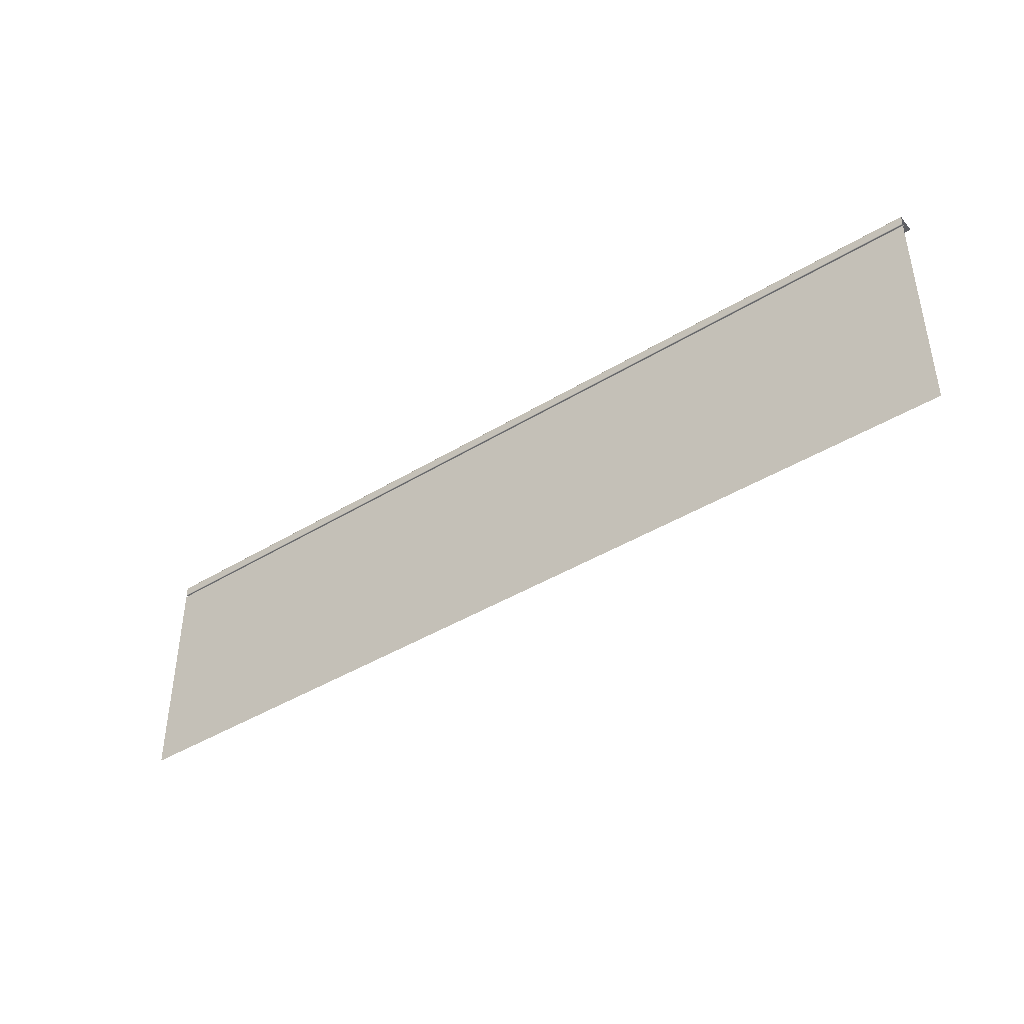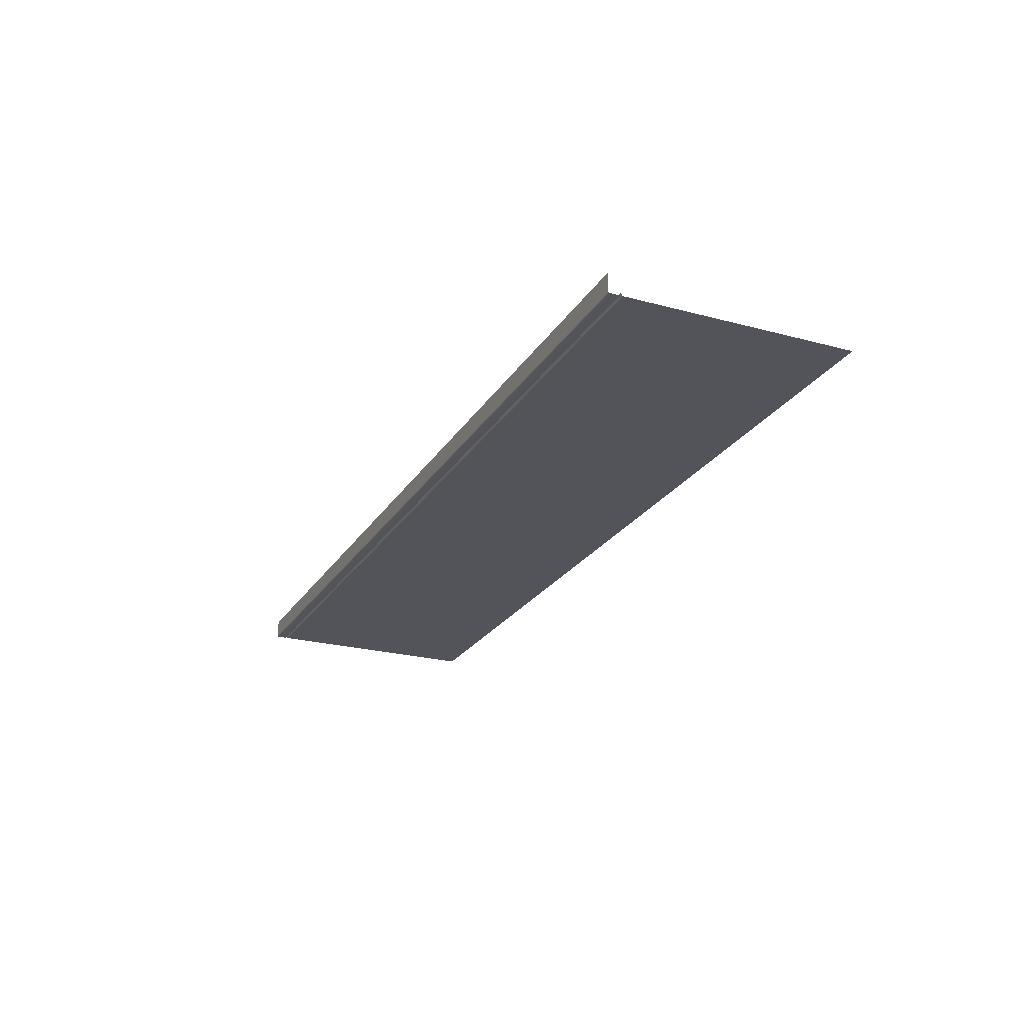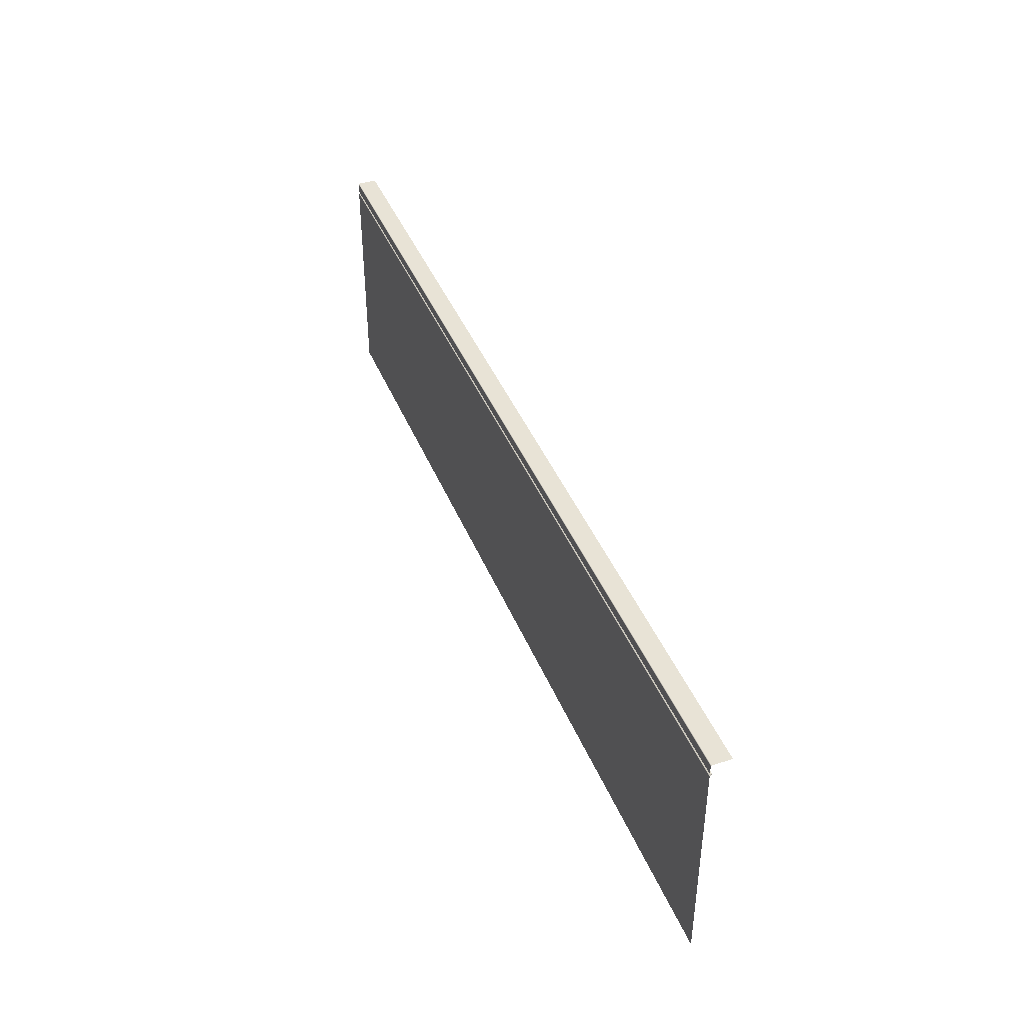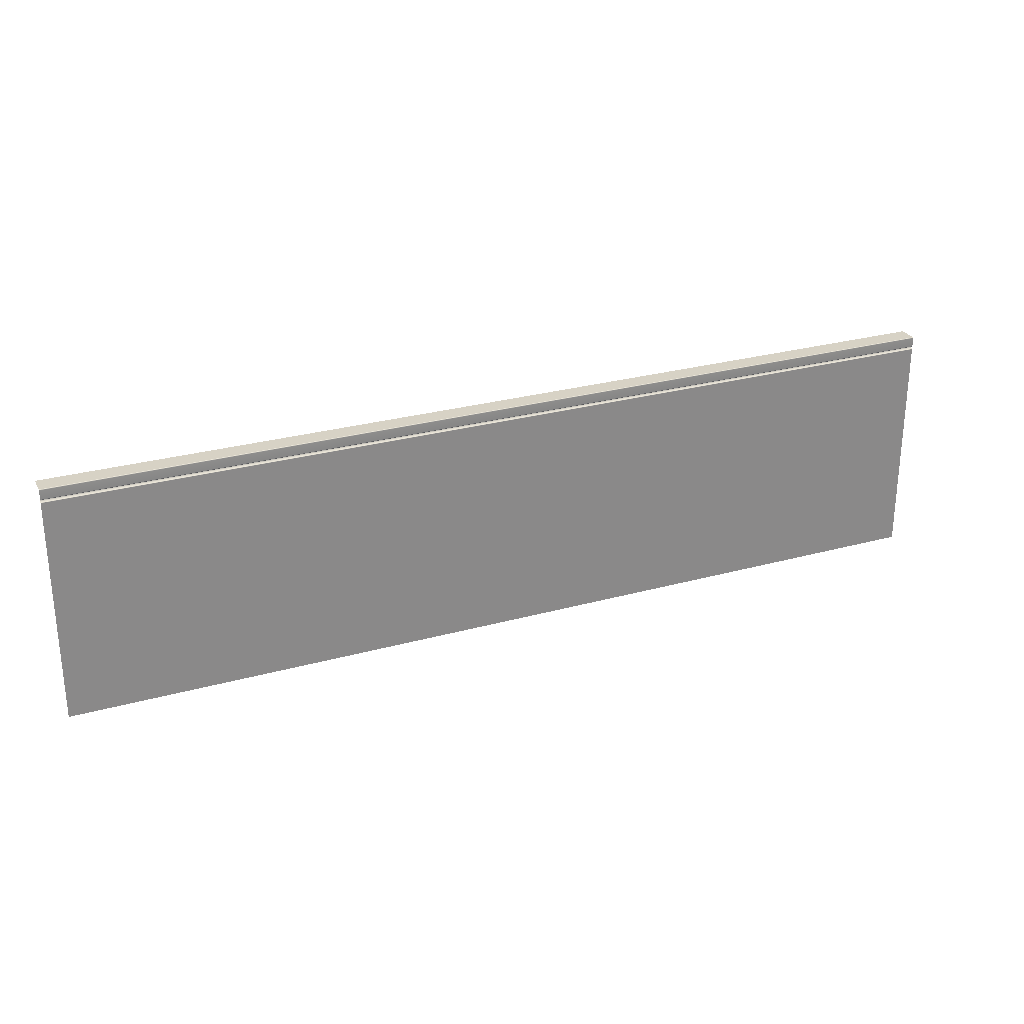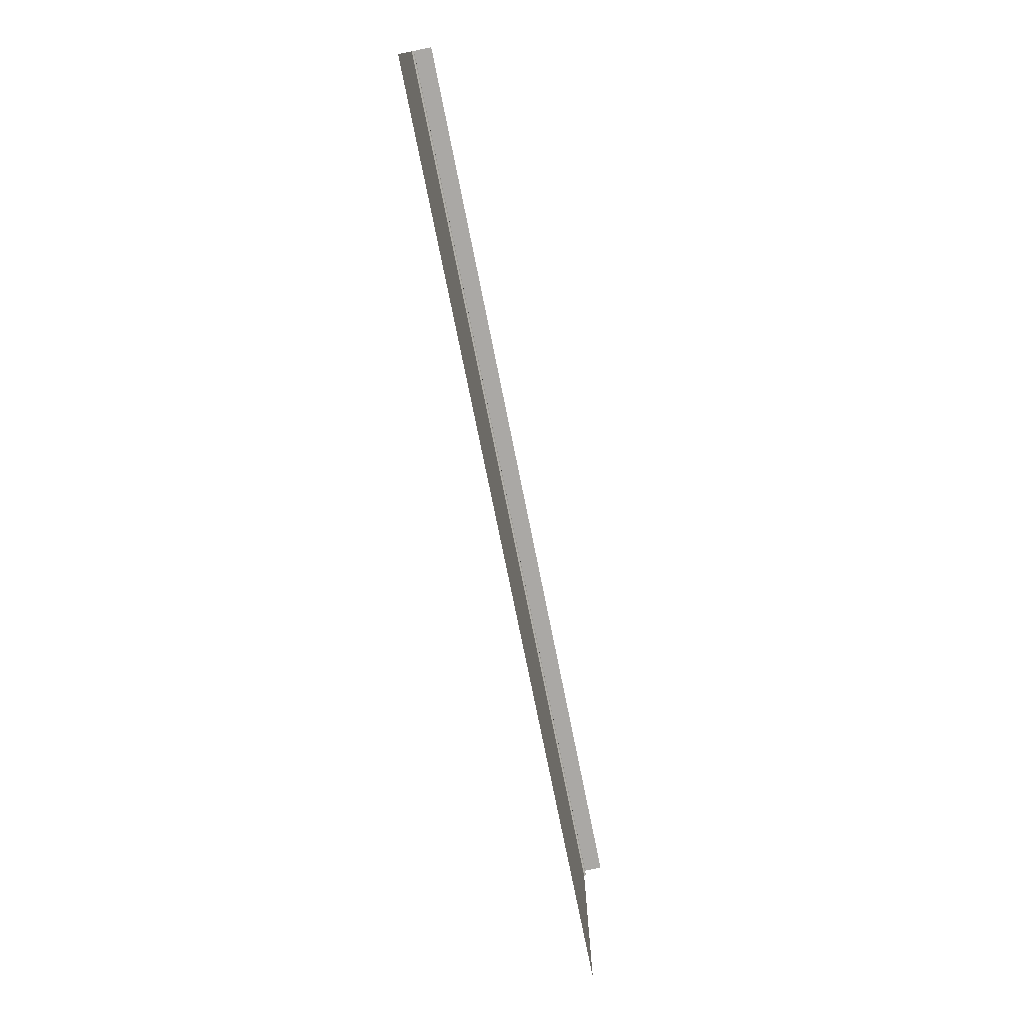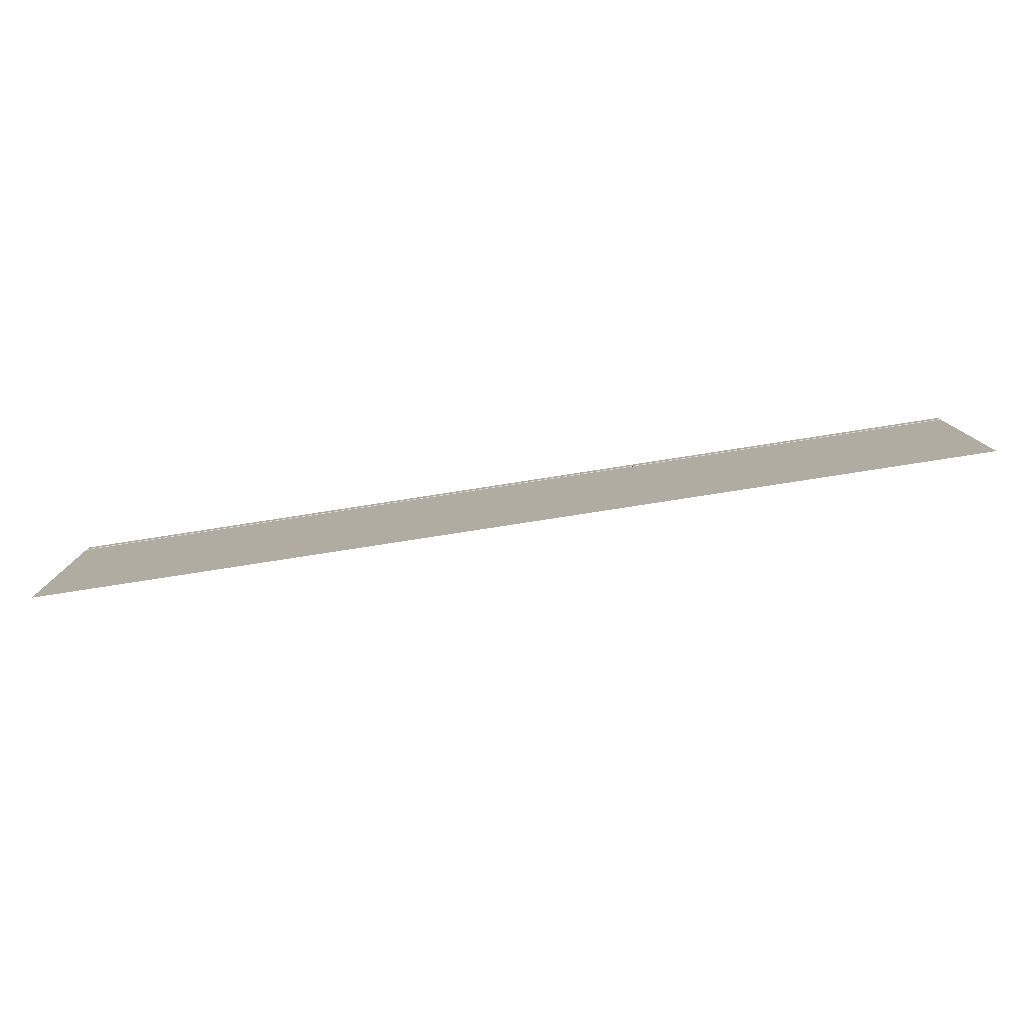
<metadata>
{"format":"obj","ext":"obj","renderer":"f3d","projection":"perspective","resolution":1024,"background":"white","views":[{"elev":-42.0,"azim":-143.6,"up":"+Y"},{"elev":-23.8,"azim":-114.2,"up":"+Z"},{"elev":41.9,"azim":-111.1,"up":"+Y"},{"elev":27.1,"azim":156.7,"up":"+Y"},{"elev":-75.2,"azim":-78.6,"up":"+Y"},{"elev":-79.6,"azim":-171.2,"up":"+Y"}]}
</metadata>
<code>
g ENV_PachinkoWall_MO
v -48 -0.0007248 1.036
v 48 -0.0007248 -0.9016
v 48 -0.0007248 1.036
v -48 -0.0007248 -0.9016
v -48 -0.02563 -0.9631
v 48 -0.02563 -0.9631
v -48 -0.08715 -0.988
v 48 -0.08715 -0.988
v 48 -1.038 -0.988
v -48 -1.038 -0.988
v -48 -1.099 -0.9631
v 48 -1.099 -0.9631
v -48 -1.124 -0.9016
v 48 -1.124 -0.9016
v 48 -1.124 -0.7698
v -48 -1.124 -0.7698
v 48 -1.196 -0.7698
v -48 -1.196 -0.7698
v -48 -1.297 -0.8328
v 48 -1.297 -0.8328
v 48 -1.36 -0.9573
v -48 -1.36 -0.9573
v -48 -1.381 -0.9793
v 48 -1.381 -0.9793
v -48 -1.41 -0.988
v 48 -1.41 -0.988
v 48 -25 -0.988
v -48 -25 -0.988
g ENV_PachinkoWall_MO_0
f 3 2 1
f 2 4 1
f 4 2 5
f 2 6 5
f 5 6 7
f 6 8 7
f 8 9 7
f 9 10 7
f 10 9 11
f 9 12 11
f 11 12 13
f 12 14 13
f 14 15 13
f 15 16 13
f 16 15 17
f 18 16 17
f 18 17 19
f 17 20 19
f 19 20 21
f 22 19 21
f 22 21 23
f 21 24 23
f 23 24 25
f 24 26 25
f 26 27 25
f 27 28 25

</code>
